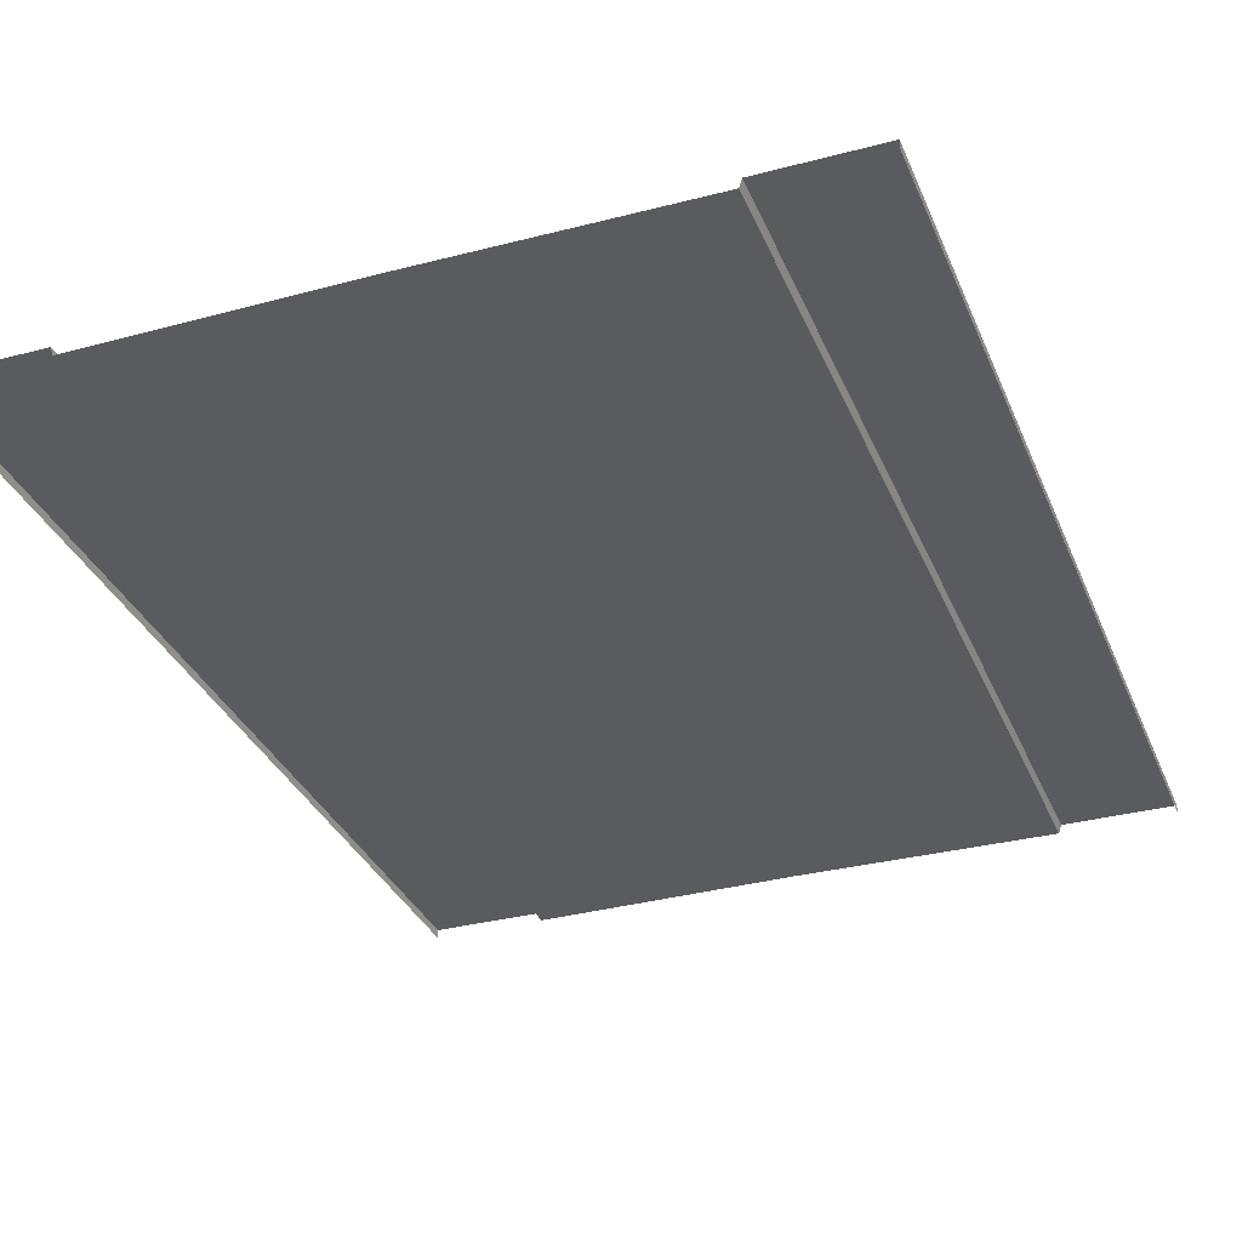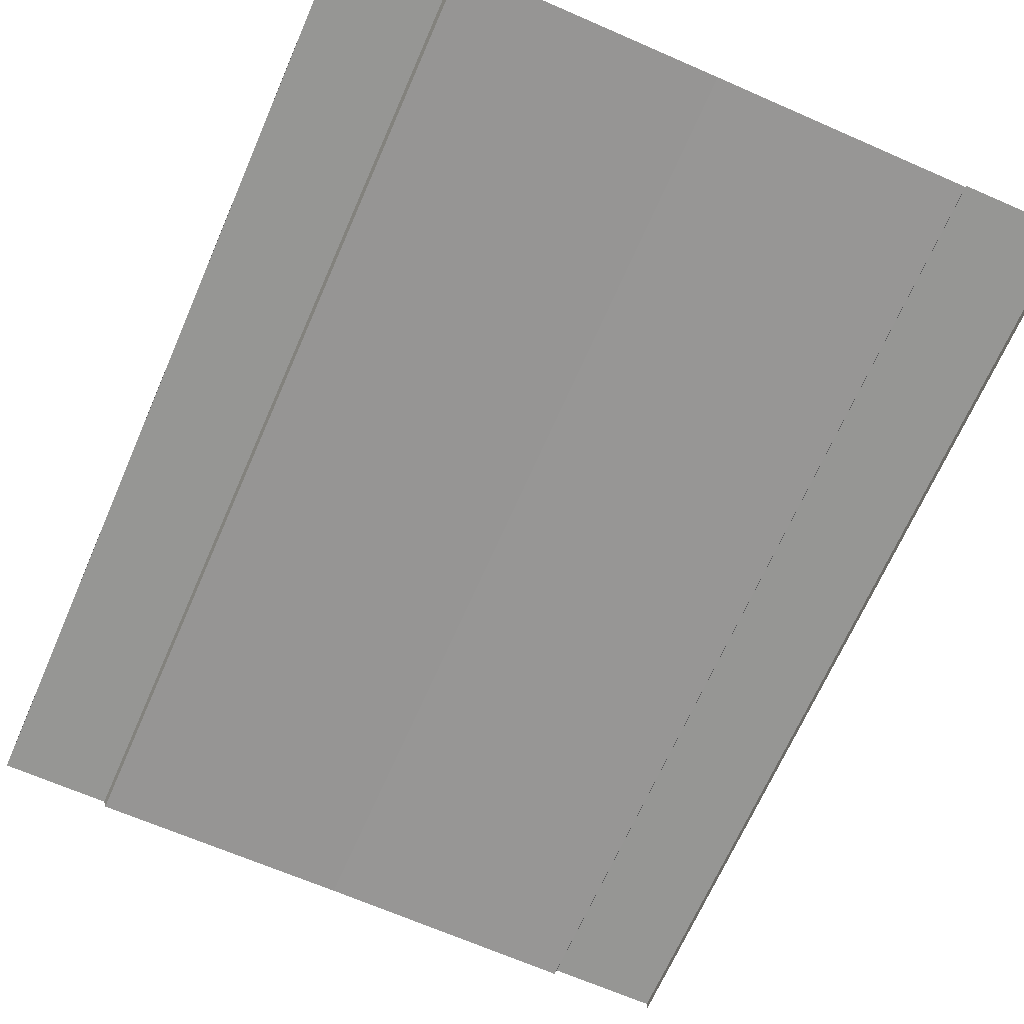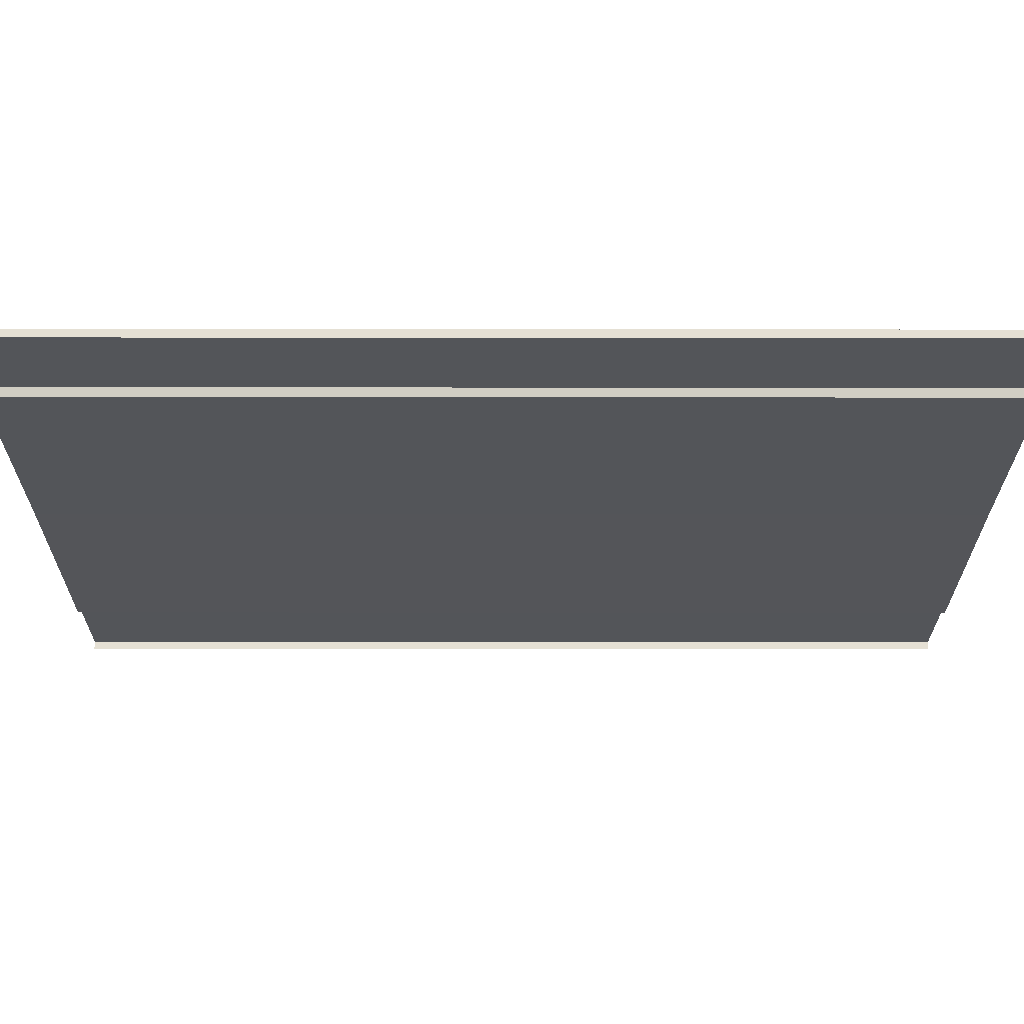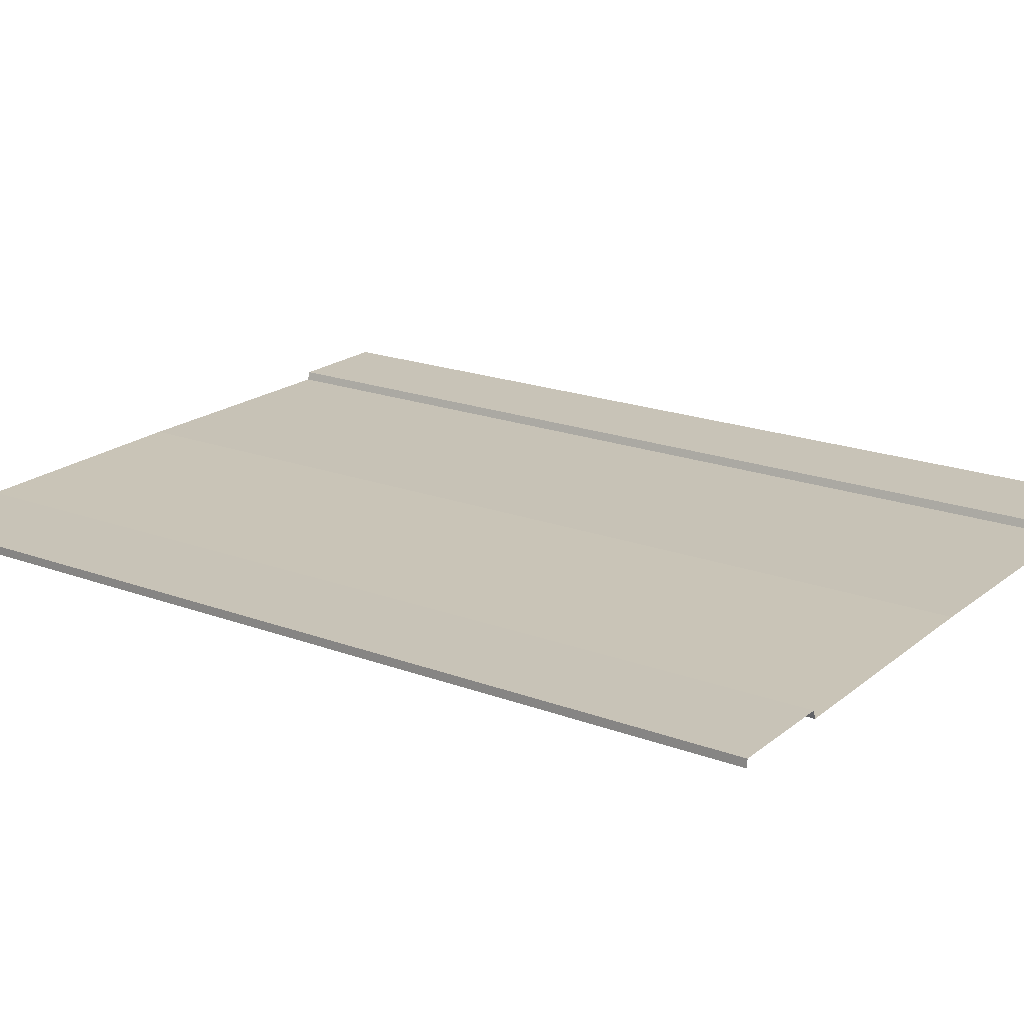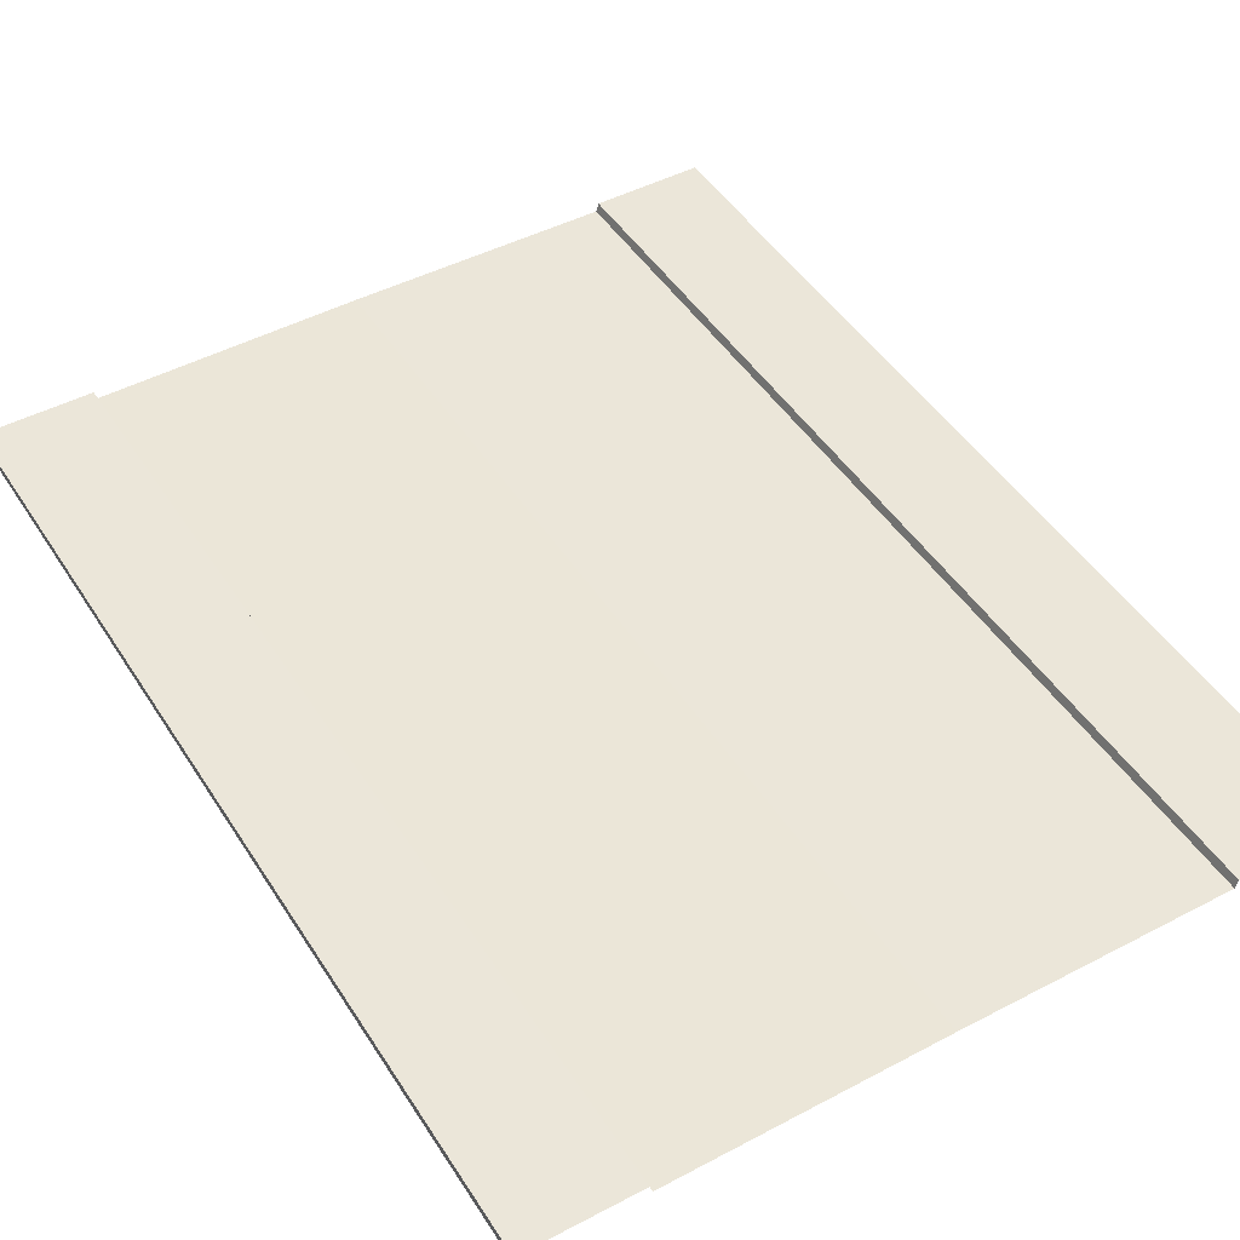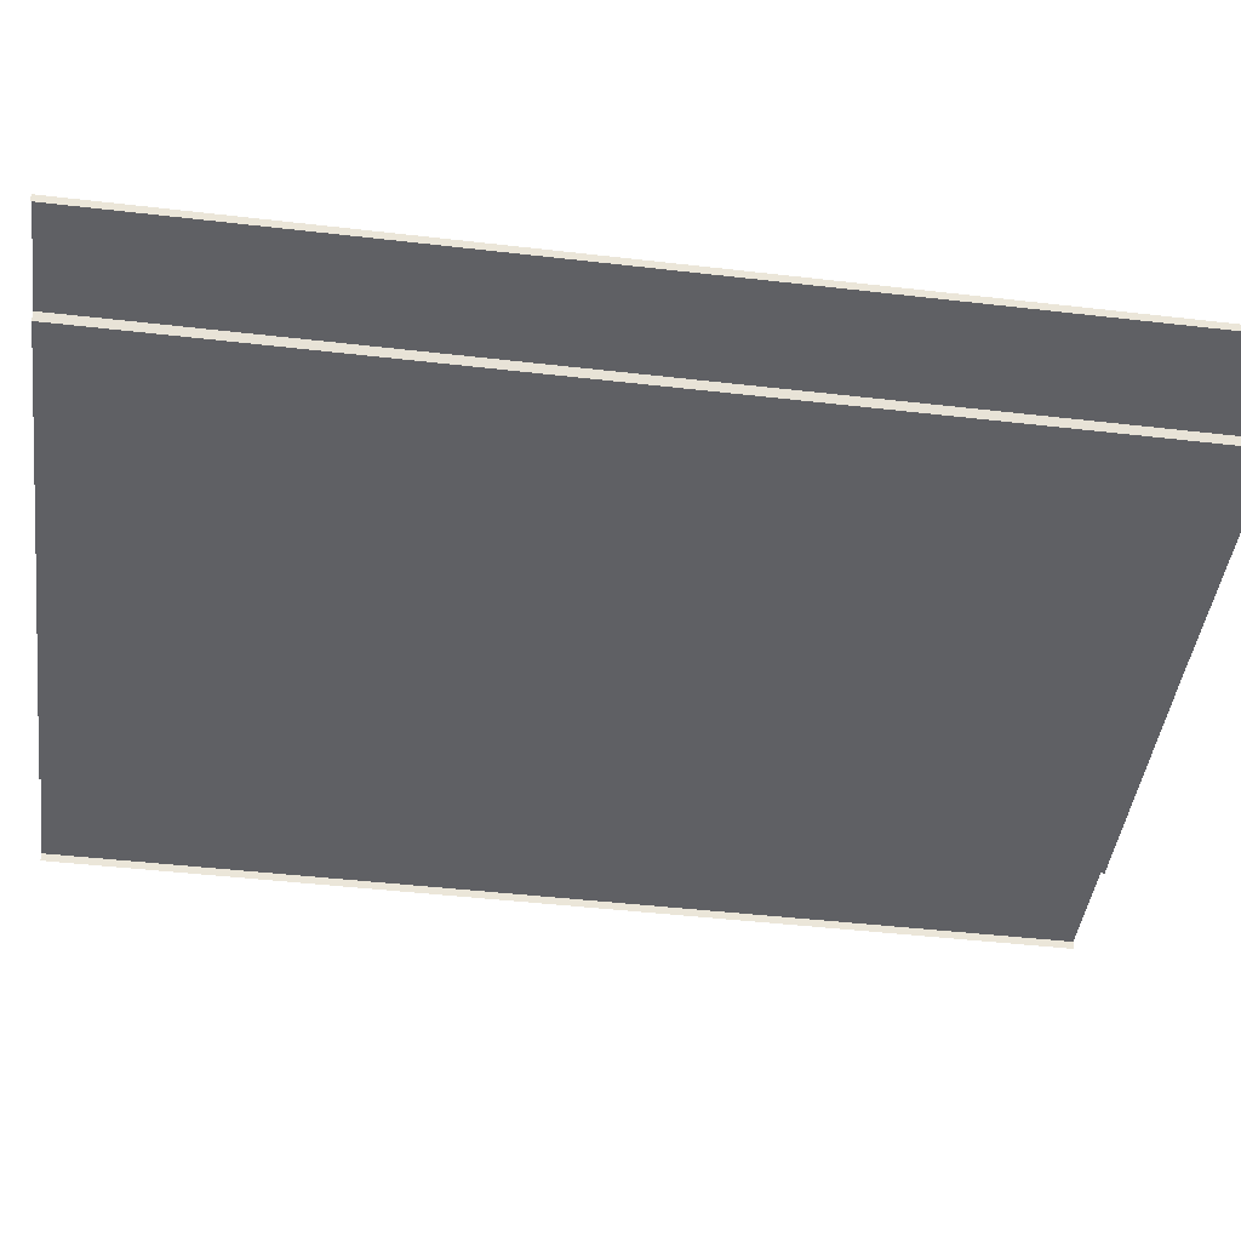
<metadata>
{"format":"obj","ext":"obj","renderer":"f3d","projection":"perspective","resolution":1024,"background":"white","views":[{"elev":-32.8,"azim":20.2,"up":"+Y"},{"elev":-67.7,"azim":-23.6,"up":"+Y"},{"elev":-24.4,"azim":-90.1,"up":"+Y"},{"elev":19.6,"azim":124.8,"up":"+Y"},{"elev":46.7,"azim":-30.9,"up":"+Y"},{"elev":-44.8,"azim":-97.7,"up":"+Y"}]}
</metadata>
<code>
v 5.841 -0.02865 7.535
v 5.841 -0.02865 2.512
v 3.1e-05 0 7.535
v 3.1e-05 0 2.512
v 4.089 -0.02865 7.535
v 4.089 -0.02865 2.512
v 4.131 0.1045 7.535
v 4.131 0.1045 2.512
v 5.841 0.1045 7.535
v 5.841 0.1045 2.512
v -5.841 -0.02865 7.535
v -5.841 -0.02865 2.512
v 3.1e-05 0 7.535
v 3.1e-05 0 2.512
v -4.089 -0.02865 7.535
v -4.089 -0.02865 2.512
v -4.131 0.1045 7.535
v -4.131 0.1045 2.512
v -5.841 0.1045 7.535
v -5.841 0.1045 2.512
v 5.841 -0.02865 2.512
v 5.841 -0.02865 -2.512
v 3.1e-05 0 2.512
v 3.1e-05 0 -2.512
v 4.089 -0.02865 2.512
v 4.089 -0.02865 -2.512
v 4.131 0.1045 2.512
v 4.131 0.1045 -2.512
v 5.841 0.1045 2.512
v 5.841 0.1045 -2.512
v -5.841 -0.02865 2.512
v -5.841 -0.02865 -2.512
v 3.1e-05 0 2.512
v 3.1e-05 0 -2.512
v -4.089 -0.02865 2.512
v -4.089 -0.02865 -2.512
v -4.131 0.1045 2.512
v -4.131 0.1045 -2.512
v -5.841 0.1045 2.512
v -5.841 0.1045 -2.512
v -5.841 -0.02865 -2.512
v -5.841 -0.02865 -7.535
v 3.1e-05 0 -2.512
v 3.1e-05 0 -7.535
v -4.089 -0.02865 -2.512
v -4.089 -0.02865 -7.535
v -4.131 0.1045 -2.512
v -4.131 0.1045 -7.535
v -5.841 0.1045 -2.512
v -5.841 0.1045 -7.535
v 5.841 -0.02865 -2.512
v 5.841 -0.02865 -7.535
v 3.1e-05 0 -2.512
v 3.1e-05 0 -7.535
v 4.089 -0.02865 -2.512
v 4.089 -0.02865 -7.535
v 4.131 0.1045 -2.512
v 4.131 0.1045 -7.535
v 5.841 0.1045 -2.512
v 5.841 0.1045 -7.535
f 4 3 6
f 6 3 5
f 8 7 10
f 10 7 9
f 6 5 8
f 8 5 7
f 1 2 9
f 9 2 10
f 14 16 13
f 13 16 15
f 18 20 17
f 17 20 19
f 16 18 15
f 15 18 17
f 11 19 12
f 12 19 20
f 24 23 26
f 26 23 25
f 28 27 30
f 30 27 29
f 26 25 28
f 28 25 27
f 21 22 29
f 29 22 30
f 34 36 33
f 33 36 35
f 38 40 37
f 37 40 39
f 36 38 35
f 35 38 37
f 31 39 32
f 32 39 40
f 44 46 43
f 43 46 45
f 48 50 47
f 47 50 49
f 46 48 45
f 45 48 47
f 41 49 42
f 42 49 50
f 54 53 56
f 56 53 55
f 58 57 60
f 60 57 59
f 56 55 58
f 58 55 57
f 51 52 59
f 59 52 60

</code>
